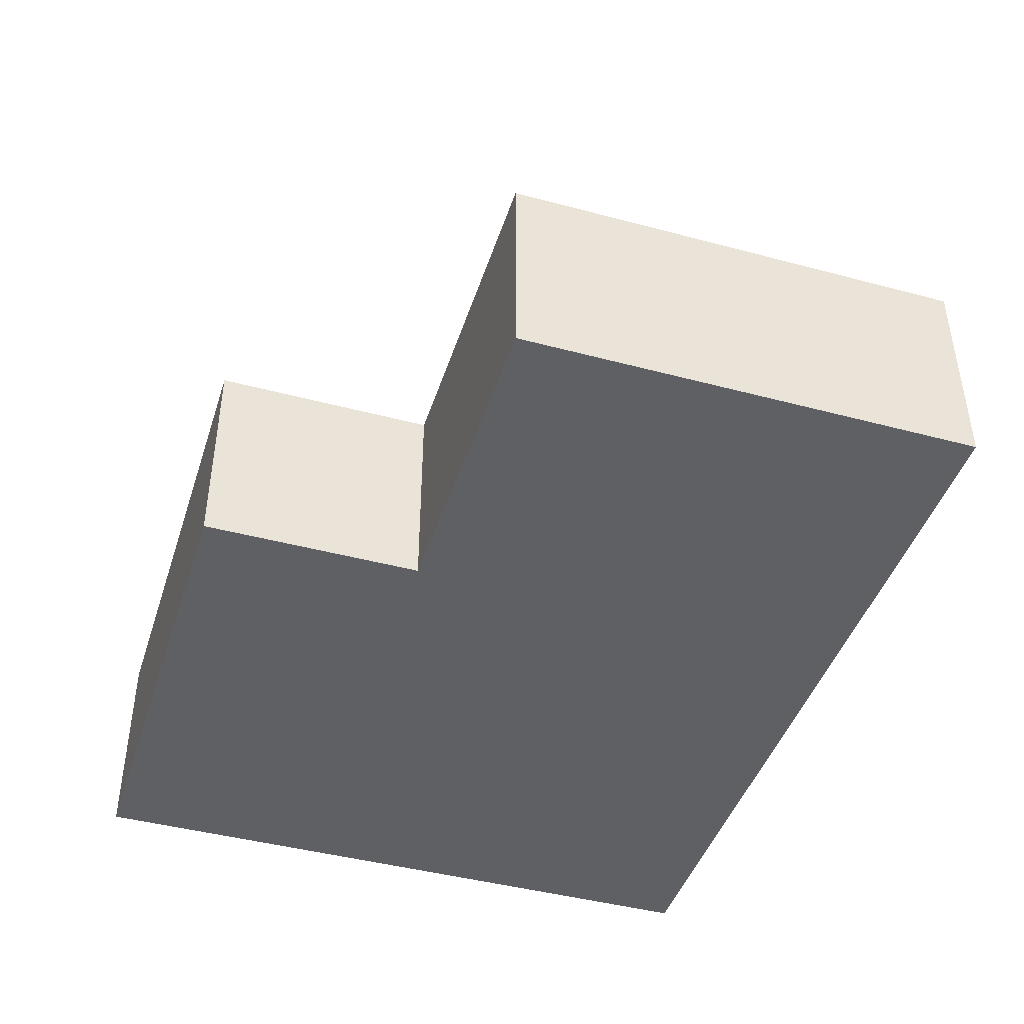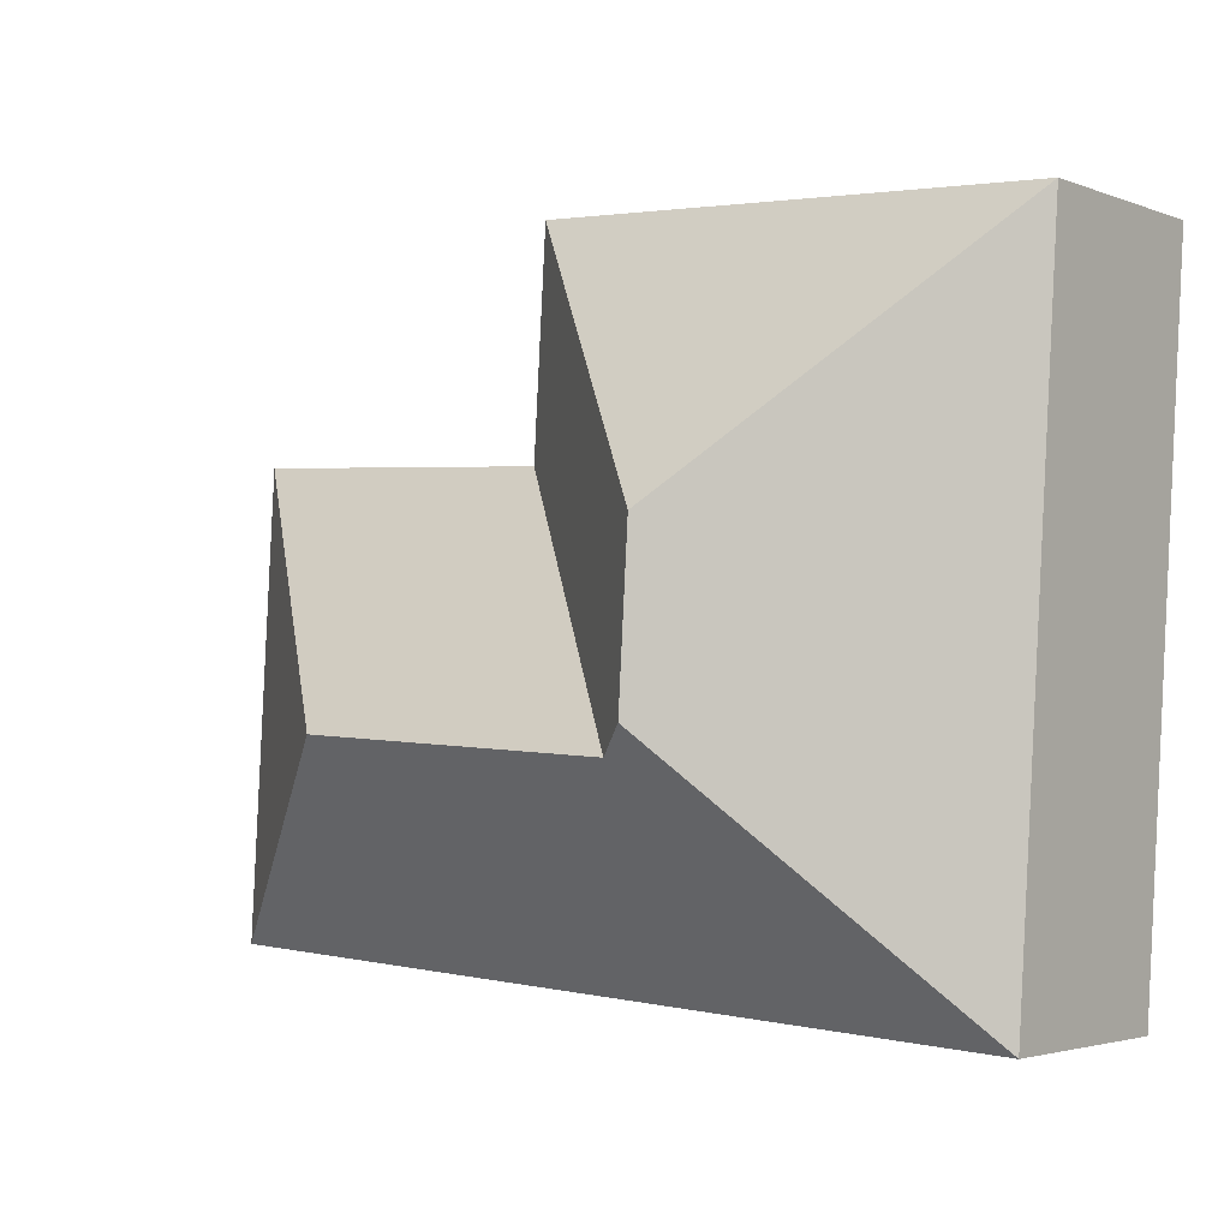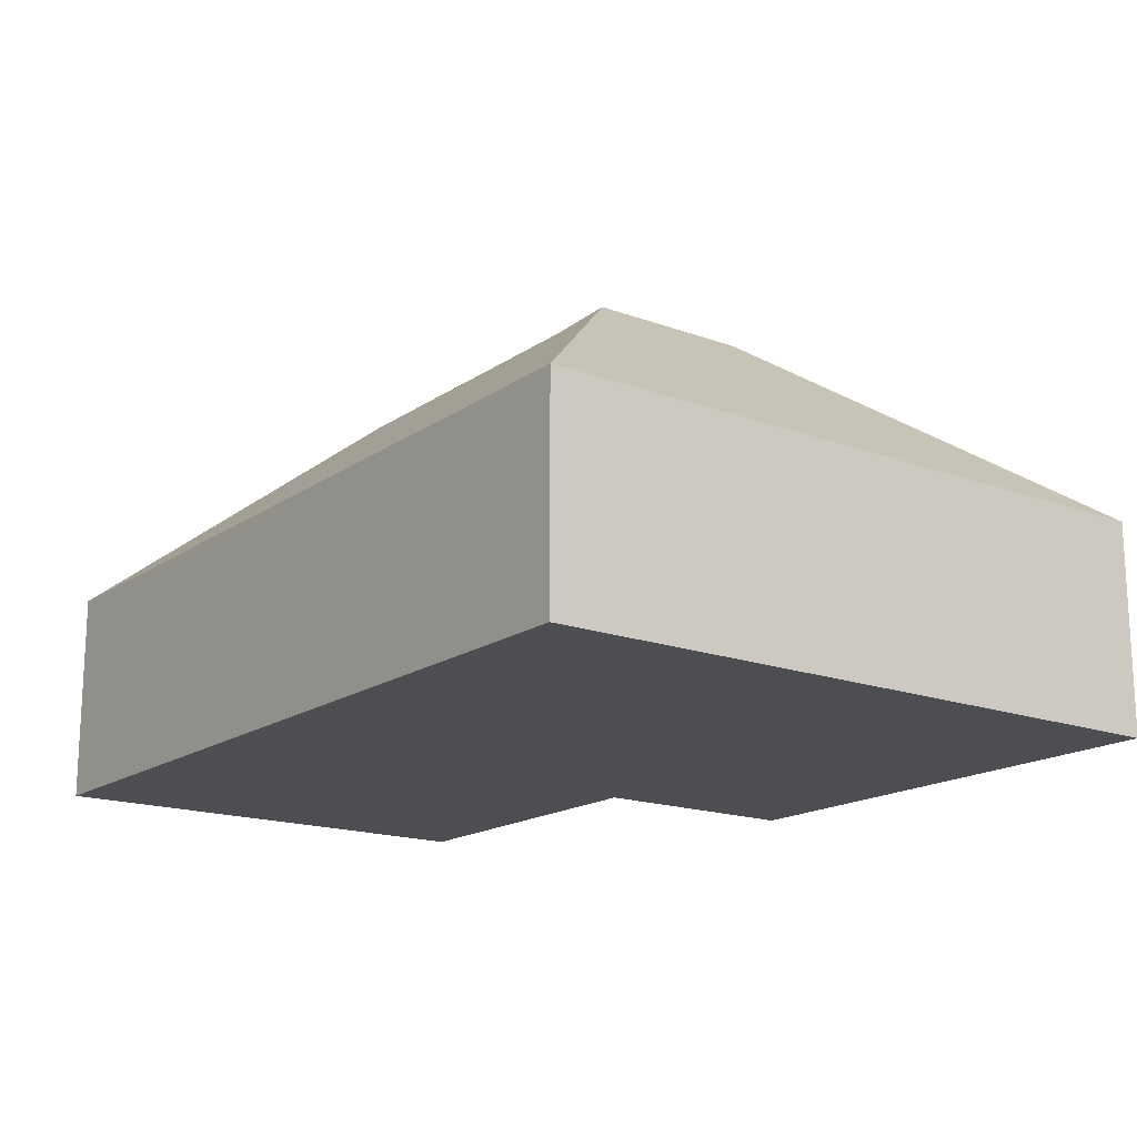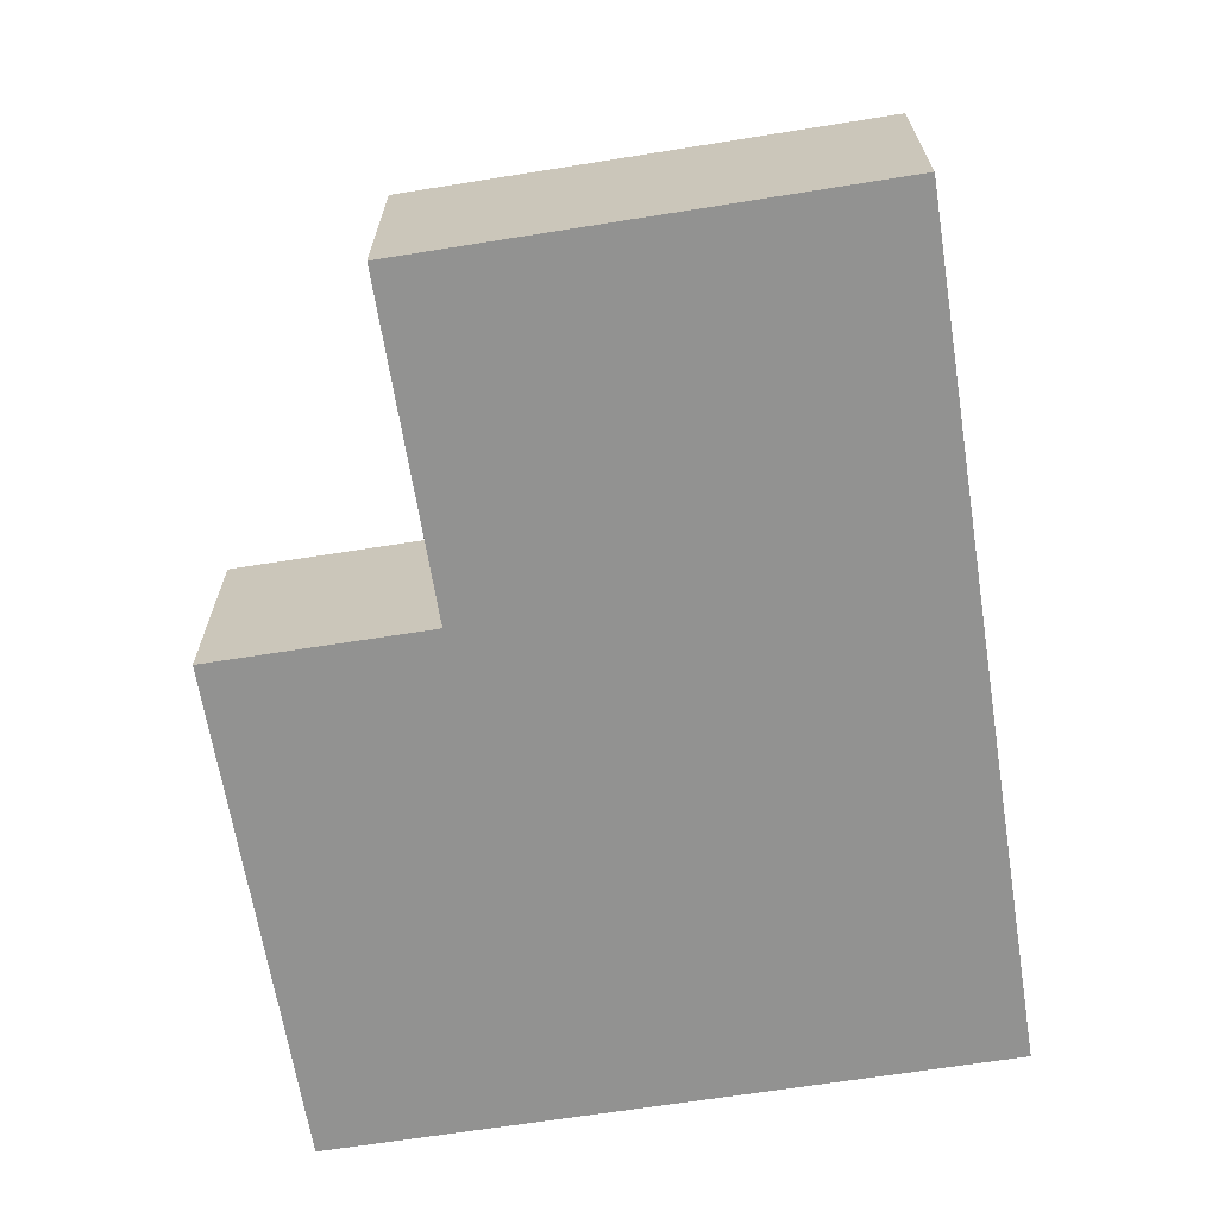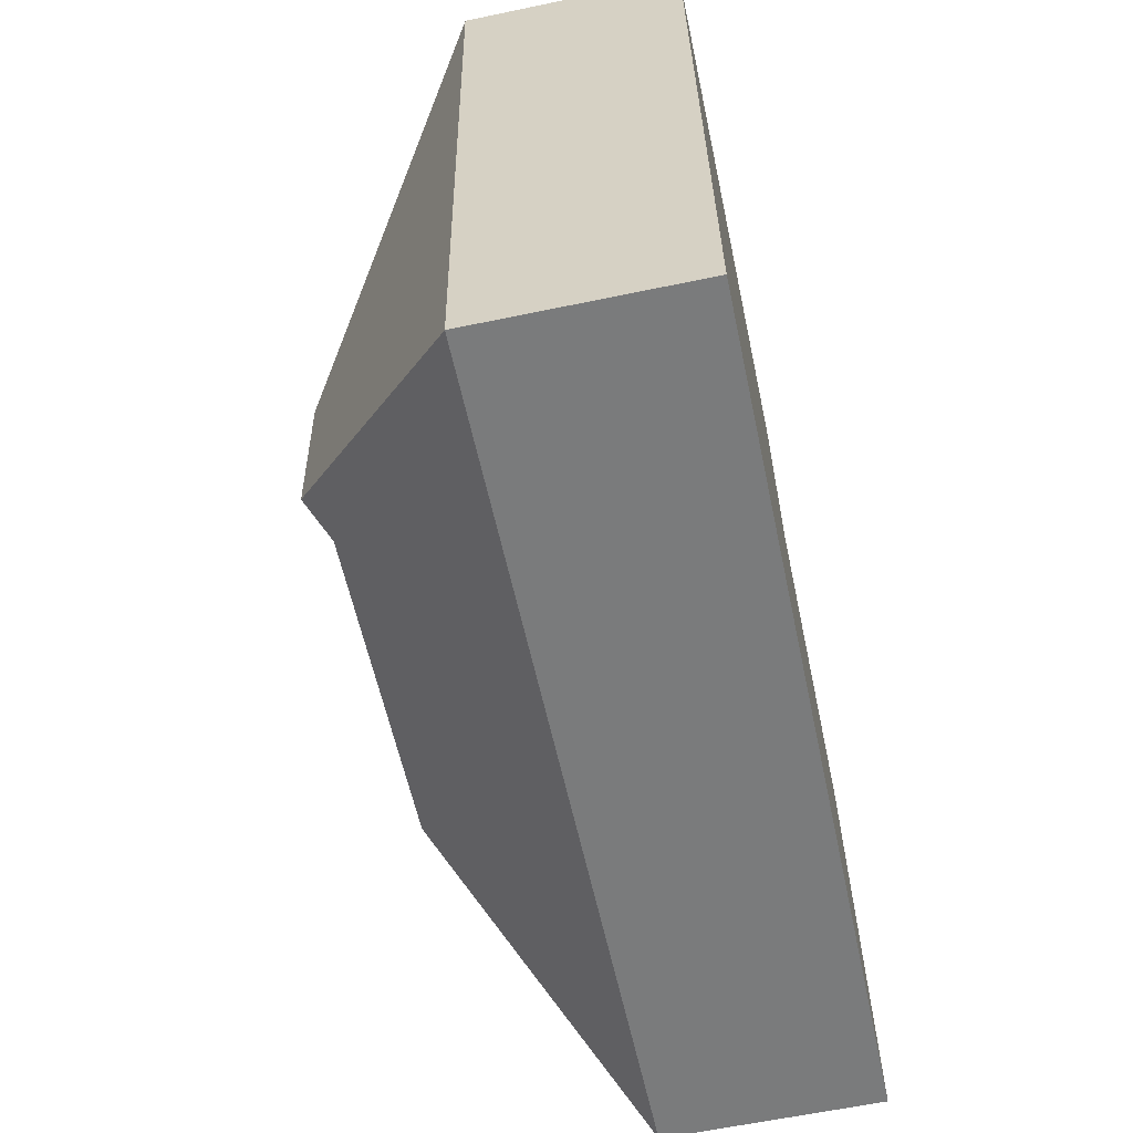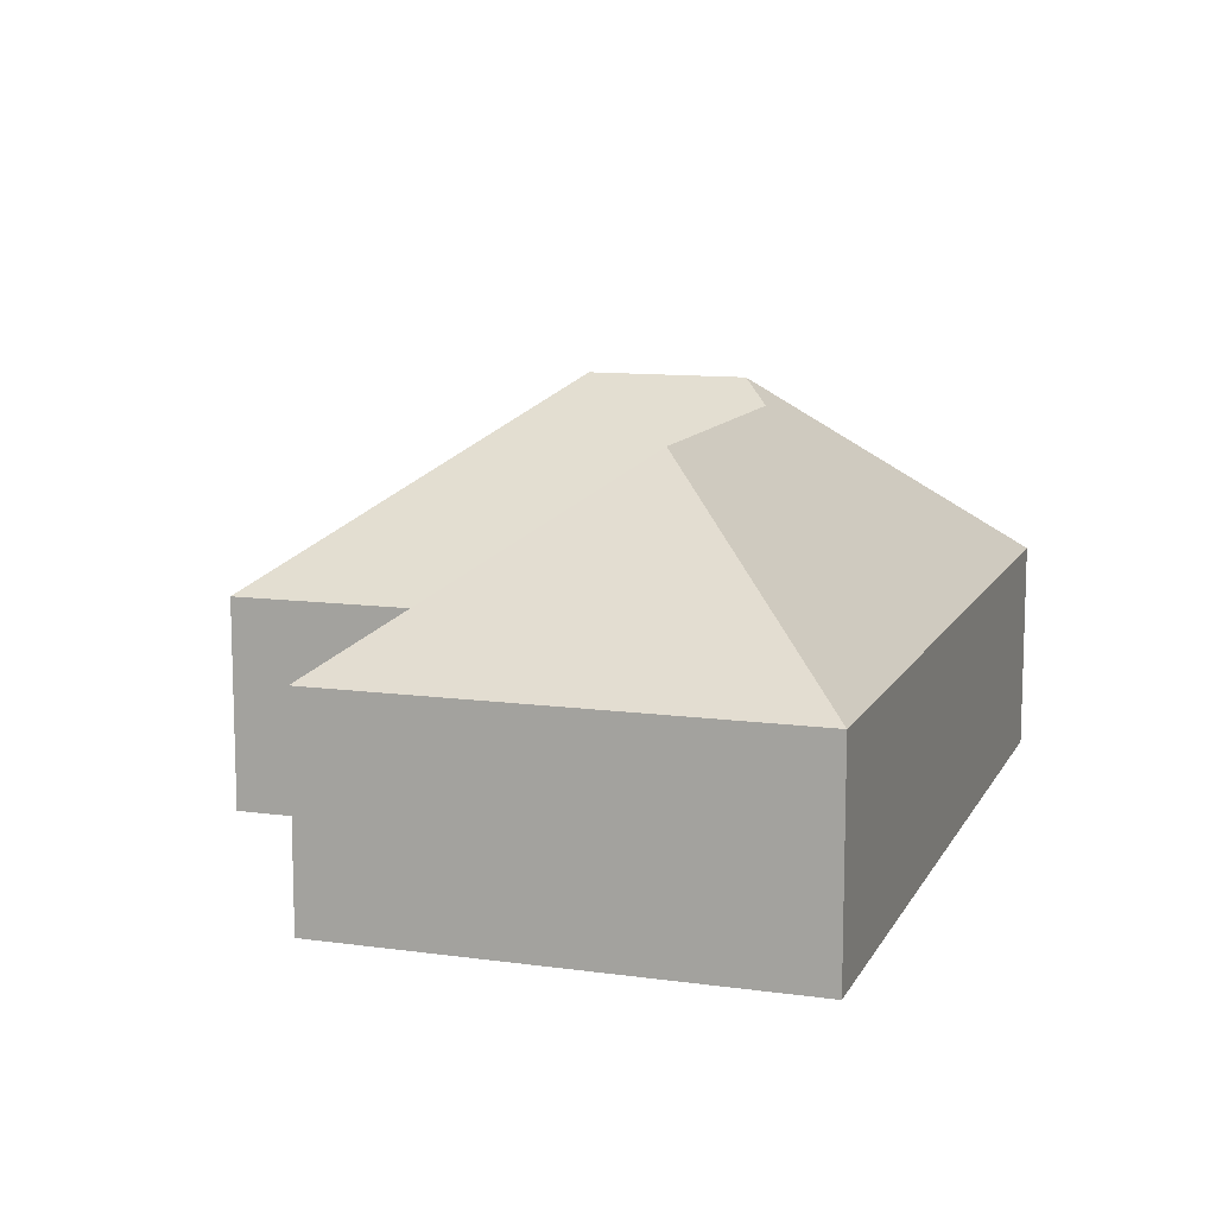
<metadata>
{"format":"obj","ext":"obj","renderer":"f3d","projection":"perspective","resolution":1024,"background":"white","views":[{"elev":-43.7,"azim":69.1,"up":"+Y"},{"elev":-2.9,"azim":-141.6,"up":"+Z"},{"elev":-16.9,"azim":-129.9,"up":"+Y"},{"elev":-66.2,"azim":95.7,"up":"+Y"},{"elev":-61.6,"azim":-78.0,"up":"+Z"},{"elev":11.1,"azim":105.1,"up":"+Y"}]}
</metadata>
<code>
o CG10_500_041071_0049
v 29.86 75 -262.7
v 15.59 75 -23.38
v 113 145 -171.6
v 109.6 145 -113.9
v 124.7 136.7 -181.1
v 202 75 -89.98
v 197.4 75 -12.54
v 239.9 136.6 -174.3
v 317.8 75 -83.08
v 327.4 75 -244.9
v 29.86 0 -262.7
v 15.59 0 -23.38
v 197.4 0 -12.54
v 202 0 -89.98
v 317.8 0 -83.08
v 327.4 0 -244.9
f 2 7 4
f 2 4 3 1
f 7 4 3 5 6
f 6 5 8 9
f 9 8 10
f 1 3 5 8 10
f 11 12 13 14 15 16
f 1 11 12 2
f 2 12 13 7
f 7 13 14 6
f 6 14 15 9
f 9 15 16 10
f 10 16 11 1

</code>
